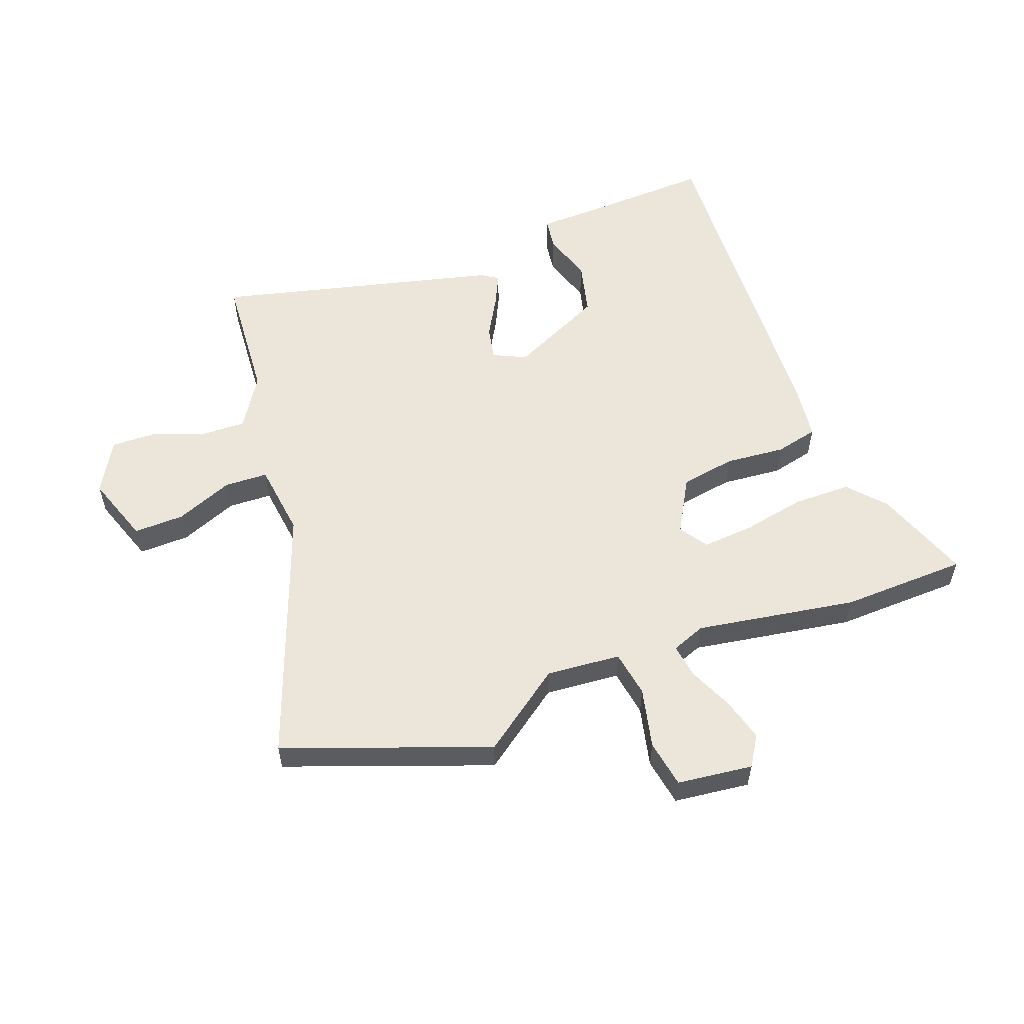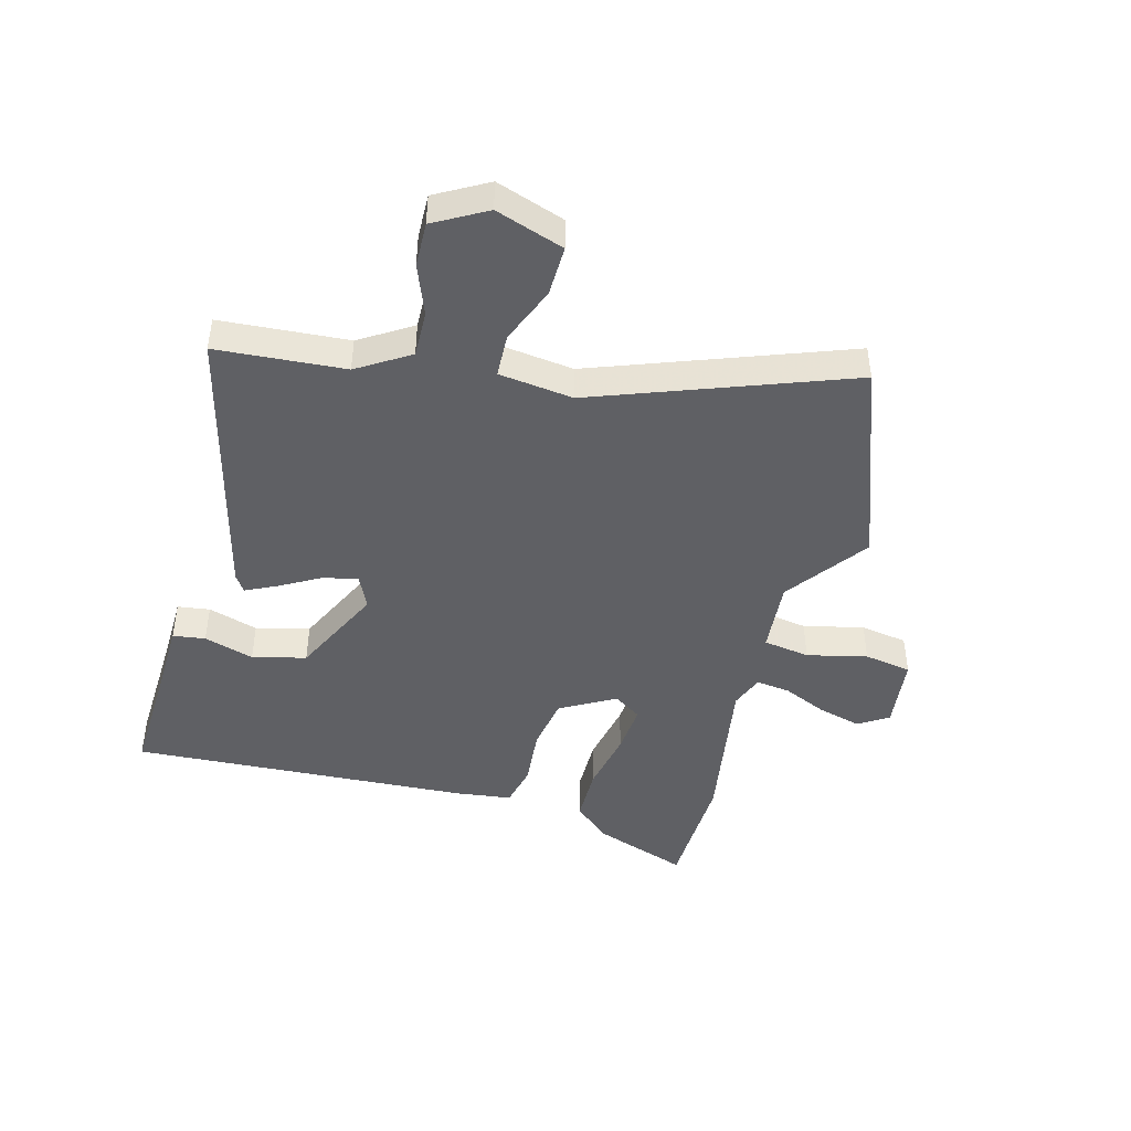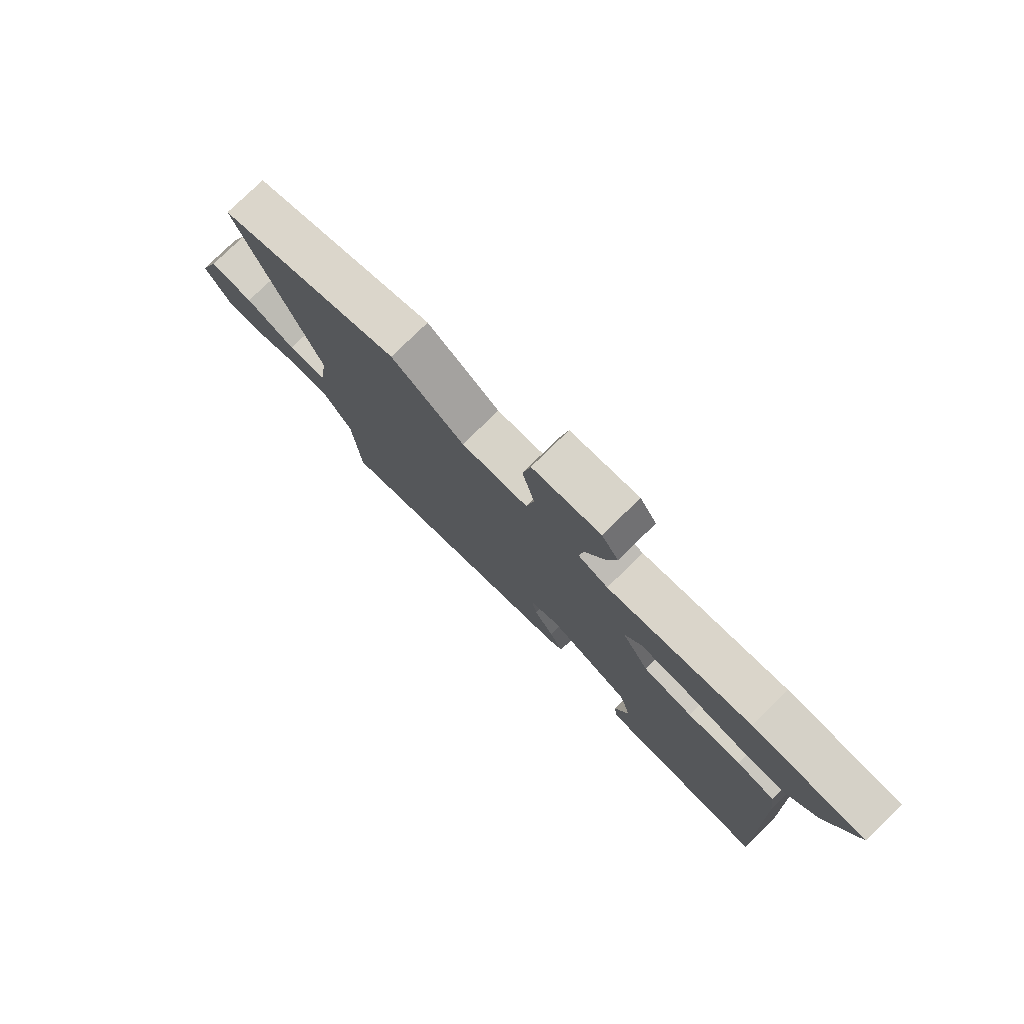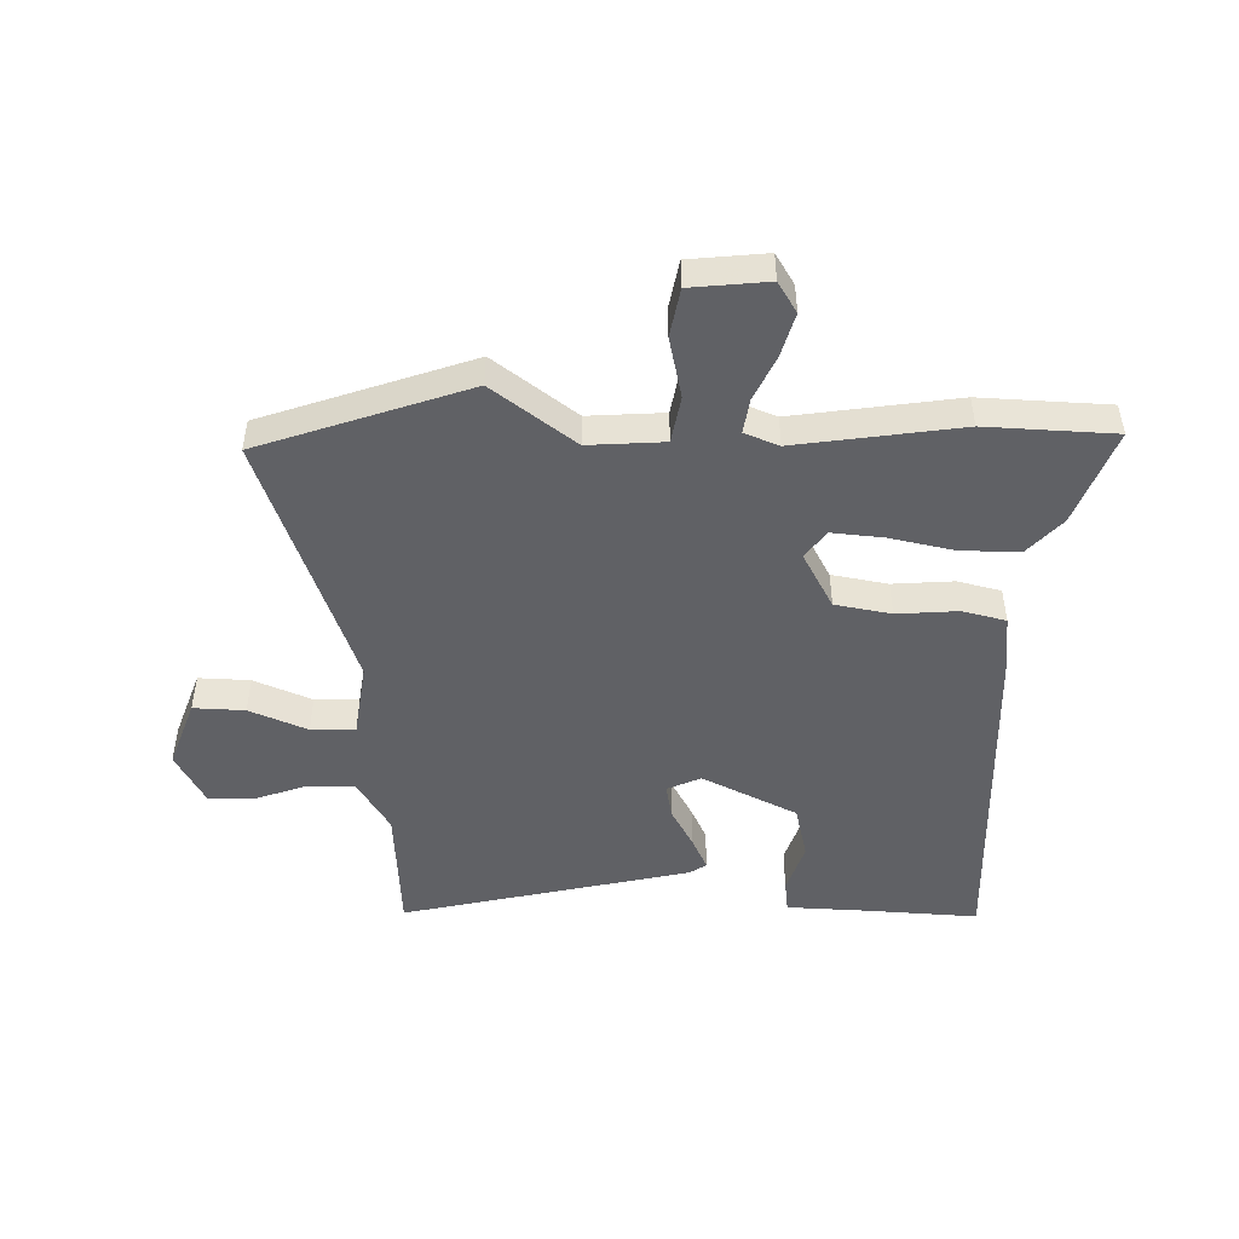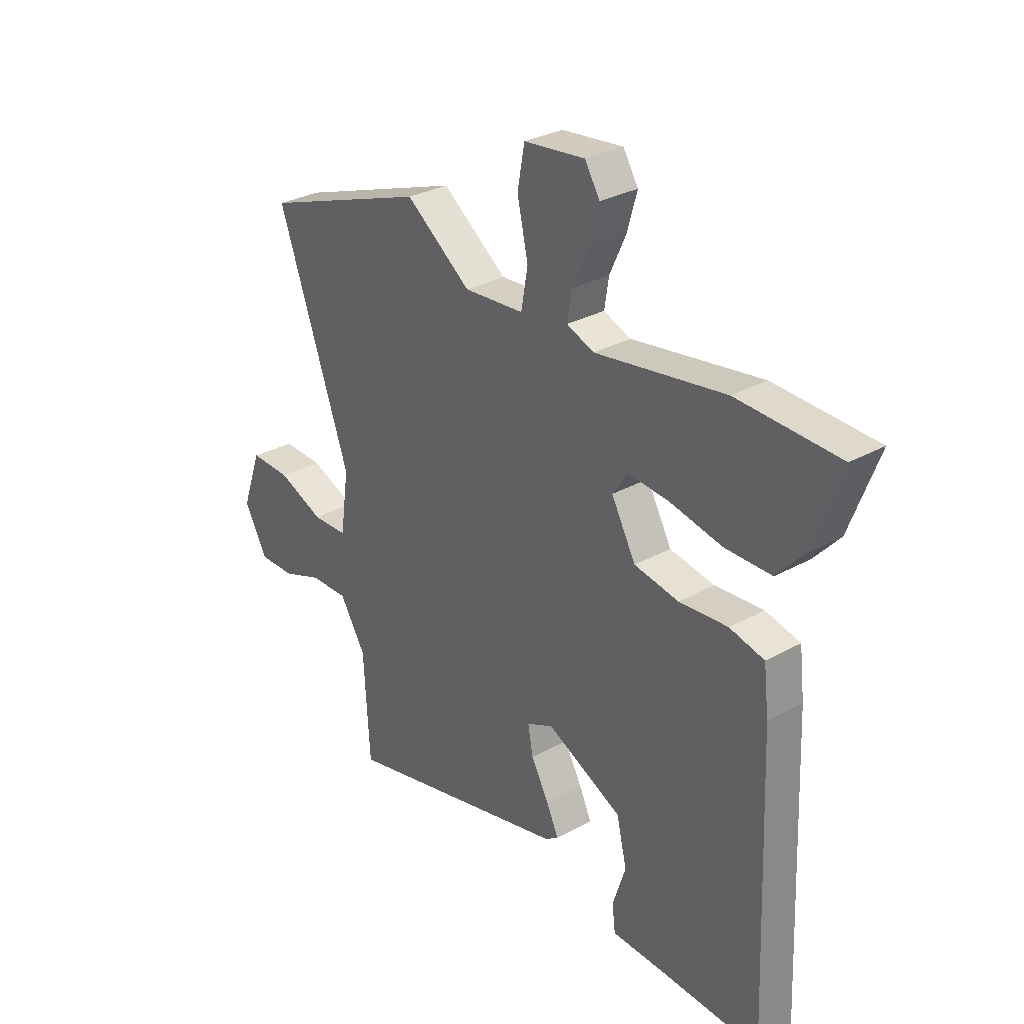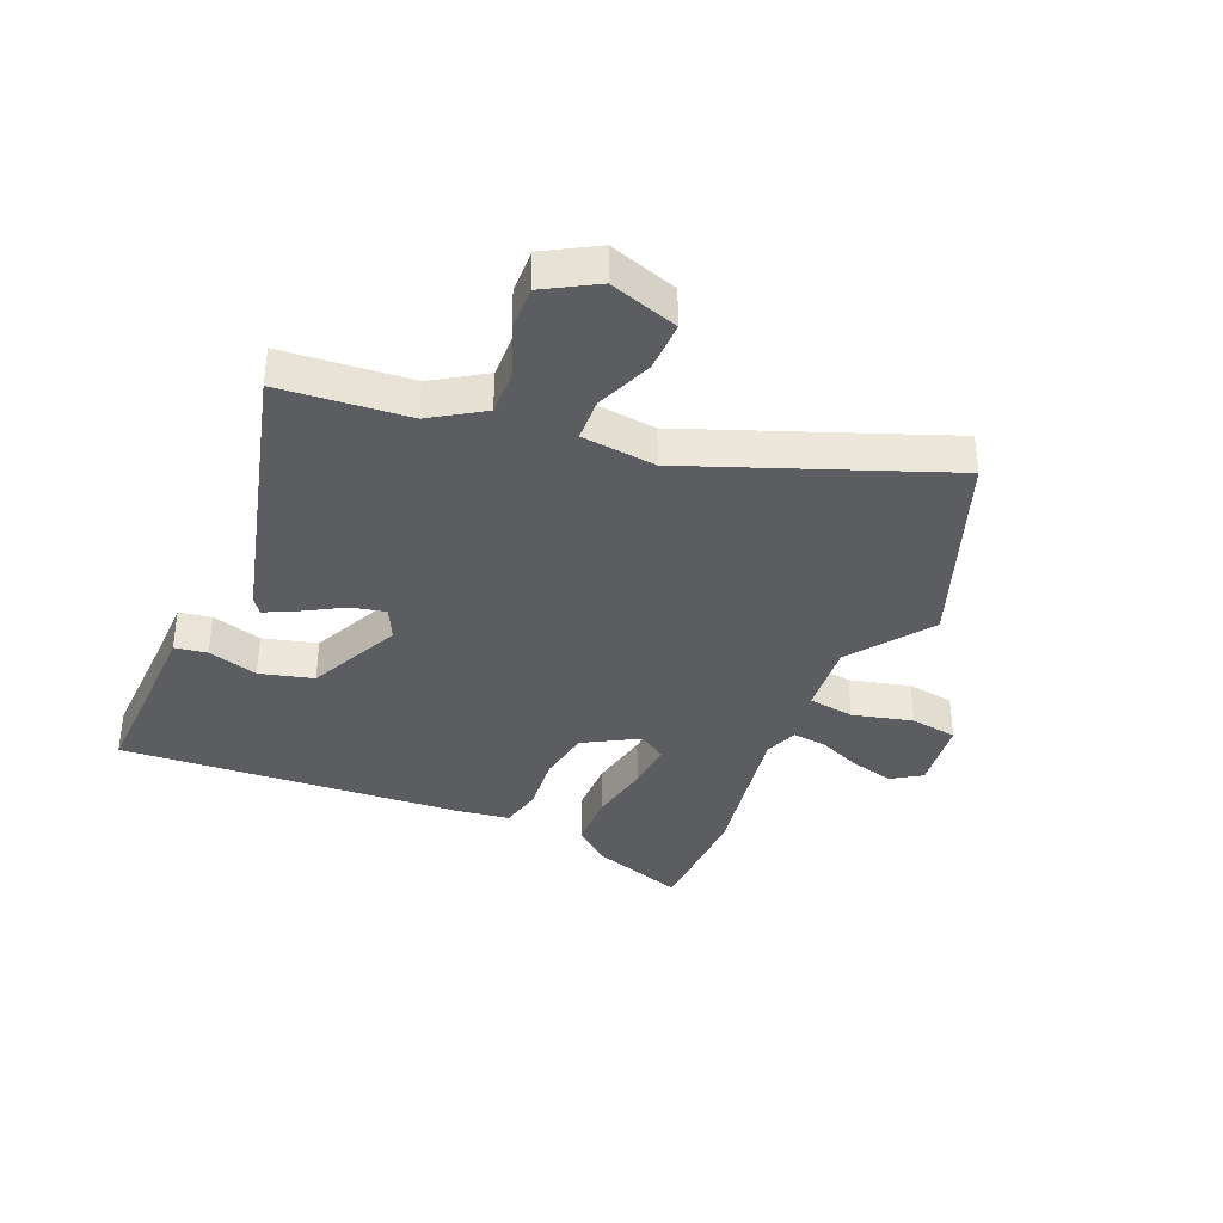
<metadata>
{"format":"obj","ext":"obj","renderer":"f3d","projection":"perspective","resolution":1024,"background":"white","views":[{"elev":56.0,"azim":-19.8,"up":"+Y"},{"elev":-44.6,"azim":-104.3,"up":"+Y"},{"elev":78.2,"azim":45.6,"up":"+Z"},{"elev":-48.1,"azim":-1.3,"up":"+Y"},{"elev":29.9,"azim":50.9,"up":"+Z"},{"elev":-36.1,"azim":-111.7,"up":"+Y"}]}
</metadata>
<code>
v 0.381 0.07 0.505
v 0.598 0.07 0.496
v 0.537 0.07 0.333
v 0.481 0.07 0.271
v 0.382 0.07 0.271
v 0.272 0.07 0.294
v 0.184 0.07 0.302
v 0.151 0.07 0.254
v 0.203 0.07 0.159
v 0.298 0.07 0.142
v 0.401 0.07 0.15
v 0.475 0.07 0.132
v 0.486 0.07 0.037
v 0.51 0.07 -0.555
v 0.311 0.07 -0.544
v 0.182 0.07 -0.539
v 0.175 0.07 -0.483
v 0.203 0.07 -0.397
v 0.181 0.07 -0.304
v 0.02 0.07 -0.225
v -0.037 0.07 -0.251
v -0.026 0.07 -0.31
v 0.012 0.07 -0.379
v 0.038 0.07 -0.435
v 0.009 0.07 -0.454
v -0.479 0.07 -0.568
v -0.492 0.07 -0.347
v -0.547 0.07 -0.257
v -0.628 0.07 -0.258
v -0.715 0.07 -0.29
v -0.792 0.07 -0.291
v -0.841 0.07 -0.201
v -0.799 0.07 -0.084
v -0.712 0.07 -0.087
v -0.614 0.07 -0.128
v -0.539 0.07 -0.126
v -0.521 0.07 0.002
v -0.676 0.07 0.438
v -0.324 0.07 0.562
v -0.185 0.07 0.458
v -0.057 0.07 0.467
v -0.043 0.07 0.547
v -0.066 0.07 0.651
v -0.051 0.07 0.733
v 0.079 0.07 0.747
v 0.111 0.07 0.695
v 0.09 0.07 0.621
v 0.055 0.07 0.545
v 0.046 0.07 0.486
v 0.104 0.07 0.463
v 0.381 0 0.505
v 0.598 0 0.496
v 0.537 0 0.333
v 0.481 0 0.271
v 0.382 0 0.271
v 0.272 0 0.294
v 0.184 0 0.302
v 0.151 0 0.254
v 0.203 0 0.159
v 0.298 0 0.142
v 0.401 0 0.15
v 0.475 0 0.132
v 0.486 0 0.037
v 0.51 0 -0.555
v 0.311 0 -0.544
v 0.182 0 -0.539
v 0.175 0 -0.483
v 0.203 0 -0.397
v 0.181 0 -0.304
v 0.02 0 -0.225
v -0.037 0 -0.251
v -0.026 0 -0.31
v 0.012 0 -0.379
v 0.038 0 -0.435
v 0.009 0 -0.454
v -0.479 0 -0.568
v -0.492 0 -0.347
v -0.547 0 -0.257
v -0.628 0 -0.258
v -0.715 0 -0.29
v -0.792 0 -0.291
v -0.841 0 -0.201
v -0.799 0 -0.084
v -0.712 0 -0.087
v -0.614 0 -0.128
v -0.539 0 -0.126
v -0.521 0 0.002
v -0.676 0 0.438
v -0.324 0 0.562
v -0.185 0 0.458
v -0.057 0 0.467
v -0.043 0 0.547
v -0.066 0 0.651
v -0.051 0 0.733
v 0.079 0 0.747
v 0.111 0 0.695
v 0.09 0 0.621
v 0.055 0 0.545
v 0.046 0 0.486
v 0.104 0 0.463
f 45 46 47 48
f 45 48 49
f 42 43 44 45
f 41 42 45 49
f 37 38 39 40
f 36 37 40 41
f 32 33 34 35
f 32 35 36
f 29 30 31 32
f 28 29 32 36
f 27 28 36 41
f 22 23 24 25
f 22 25 26 27
f 15 16 17 18
f 15 18 19
f 14 15 19
f 13 14 19
f 10 11 12 13
f 9 10 13 19
f 8 9 19 20
f 3 4 5 6
f 3 6 7
f 50 1 2 3
f 50 3 7
f 49 50 7 8
f 21 22 27
f 21 27 41 49
f 8 20 21 49
f 98 97 96 95
f 99 98 95
f 95 94 93 92
f 99 95 92 91
f 90 89 88 87
f 91 90 87 86
f 85 84 83 82
f 86 85 82
f 82 81 80 79
f 86 82 79 78
f 91 86 78 77
f 75 74 73 72
f 77 76 75 72
f 68 67 66 65
f 69 68 65
f 69 65 64
f 69 64 63
f 63 62 61 60
f 69 63 60 59
f 70 69 59 58
f 56 55 54 53
f 57 56 53
f 53 52 51 100
f 57 53 100
f 58 57 100 99
f 77 72 71
f 99 91 77 71
f 99 71 70 58
f 1 51 52 2
f 2 52 53 3
f 3 53 54 4
f 4 54 55 5
f 5 55 56 6
f 6 56 57 7
f 7 57 58 8
f 8 58 59 9
f 9 59 60 10
f 10 60 61 11
f 11 61 62 12
f 12 62 63 13
f 13 63 64 14
f 14 64 65 15
f 15 65 66 16
f 16 66 67 17
f 17 67 68 18
f 18 68 69 19
f 19 69 70 20
f 20 70 71 21
f 21 71 72 22
f 22 72 73 23
f 23 73 74 24
f 24 74 75 25
f 25 75 76 26
f 26 76 77 27
f 27 77 78 28
f 28 78 79 29
f 29 79 80 30
f 30 80 81 31
f 31 81 82 32
f 32 82 83 33
f 33 83 84 34
f 34 84 85 35
f 35 85 86 36
f 36 86 87 37
f 37 87 88 38
f 38 88 89 39
f 39 89 90 40
f 40 90 91 41
f 41 91 92 42
f 42 92 93 43
f 43 93 94 44
f 44 94 95 45
f 45 95 96 46
f 46 96 97 47
f 47 97 98 48
f 48 98 99 49
f 49 99 100 50
f 50 100 51 1

</code>
